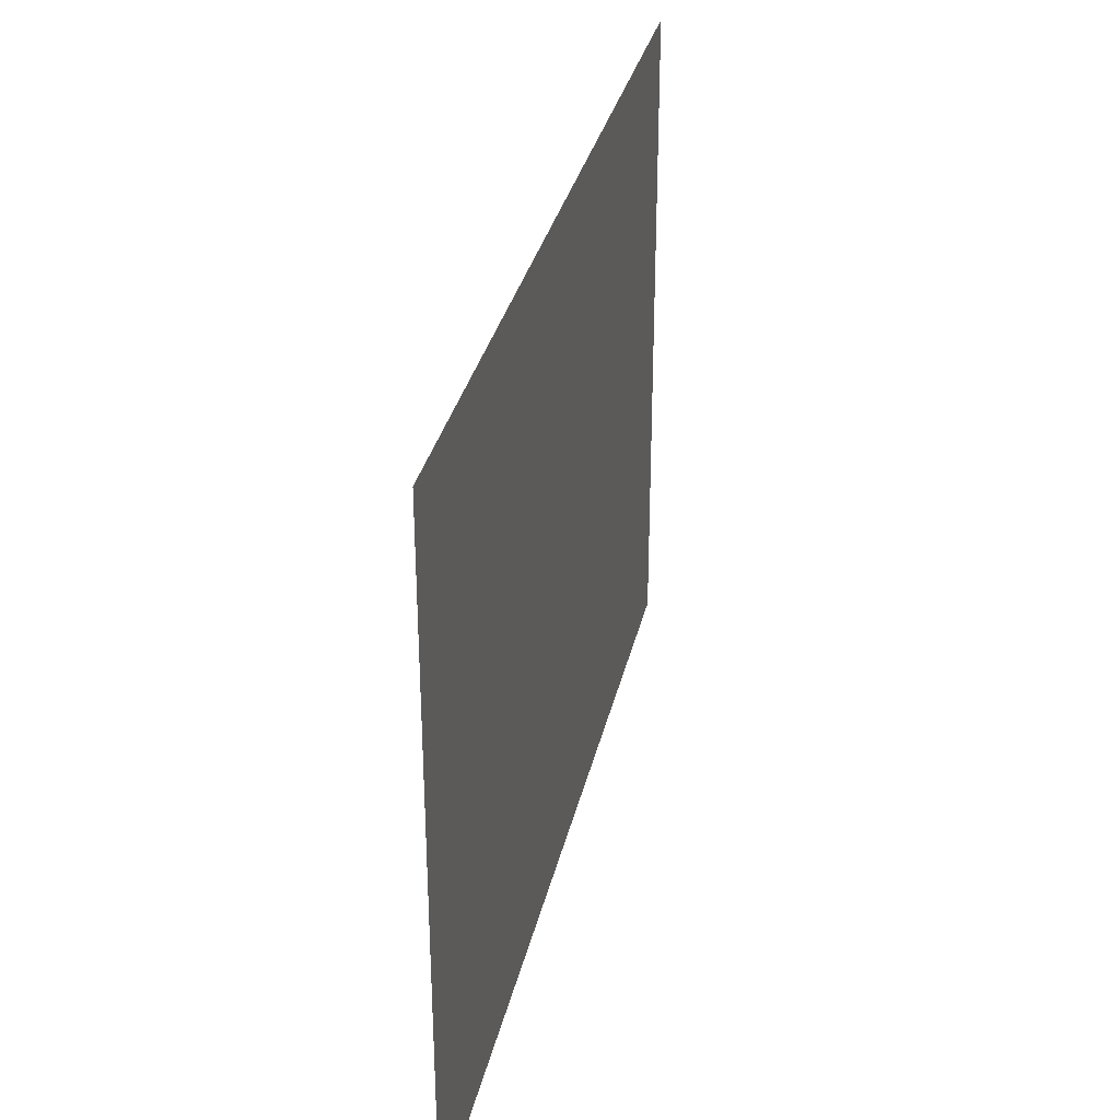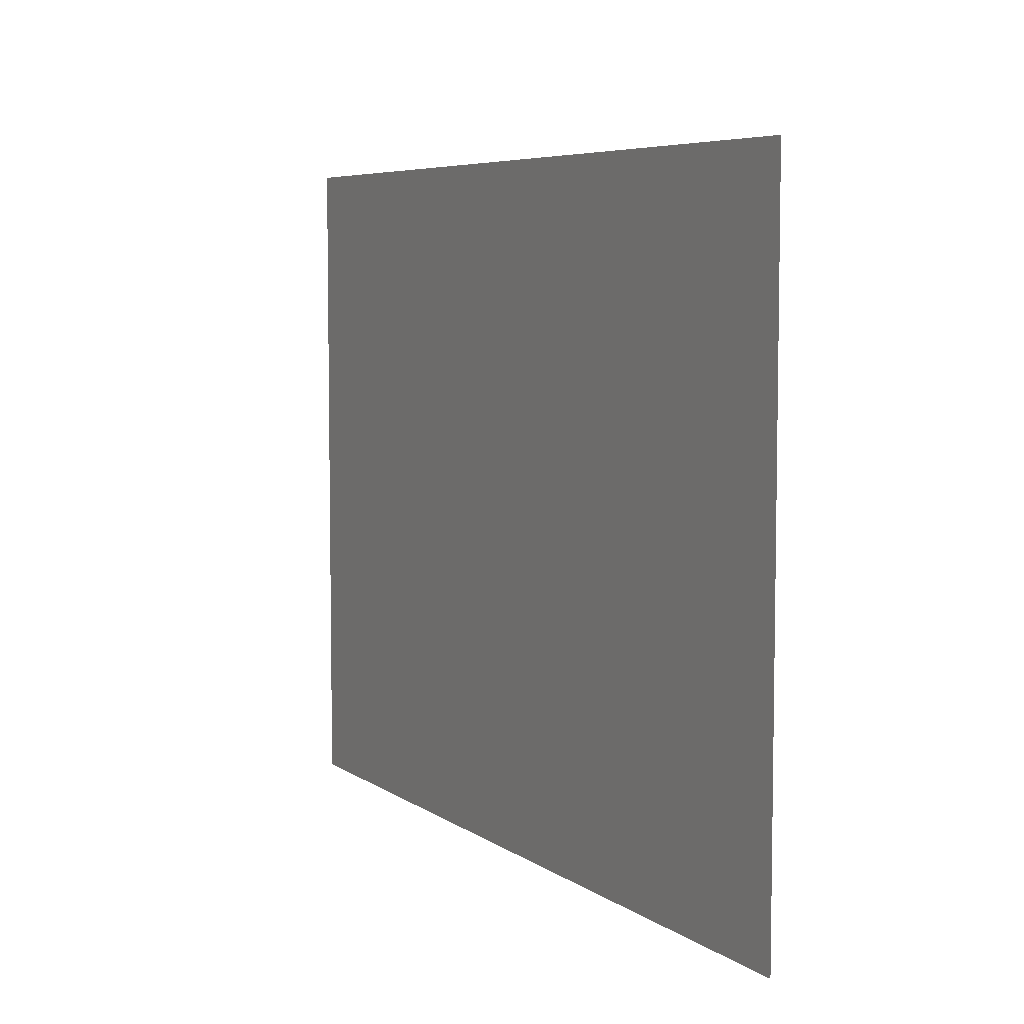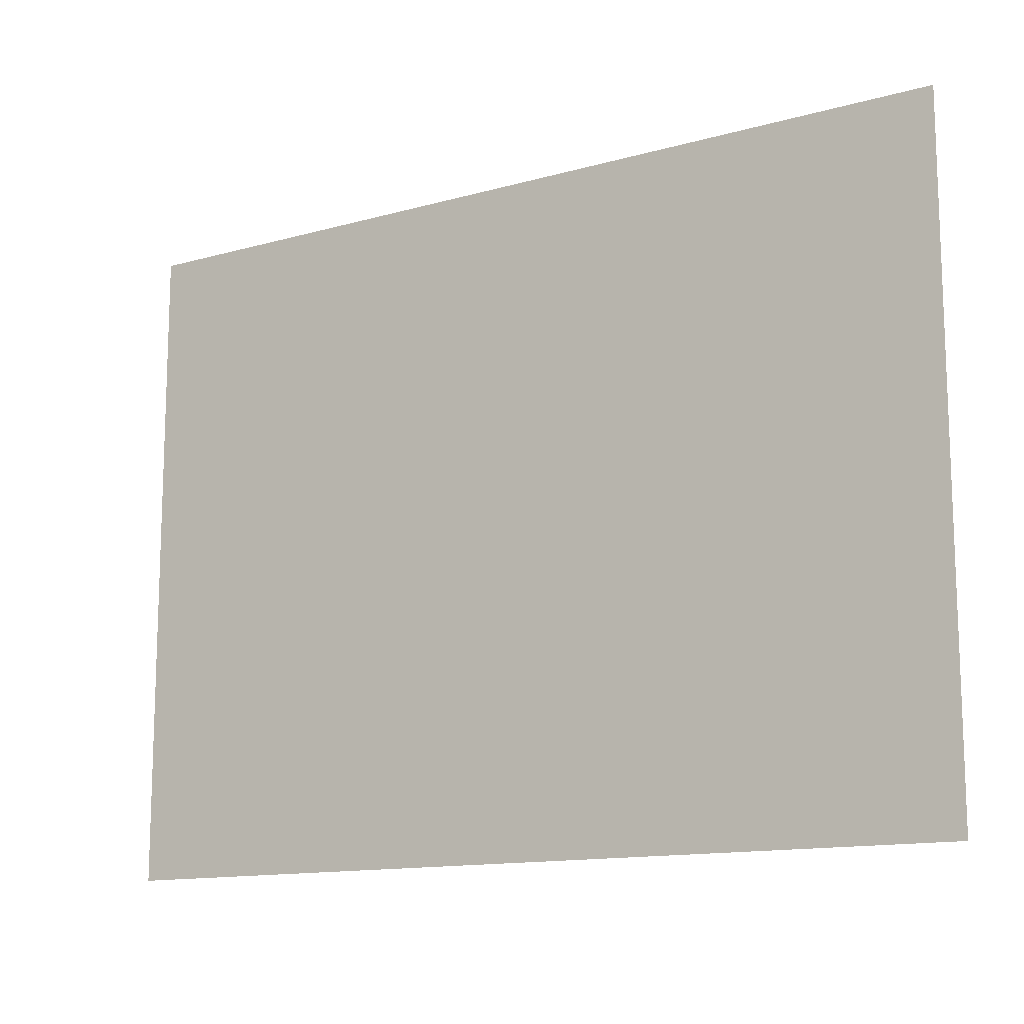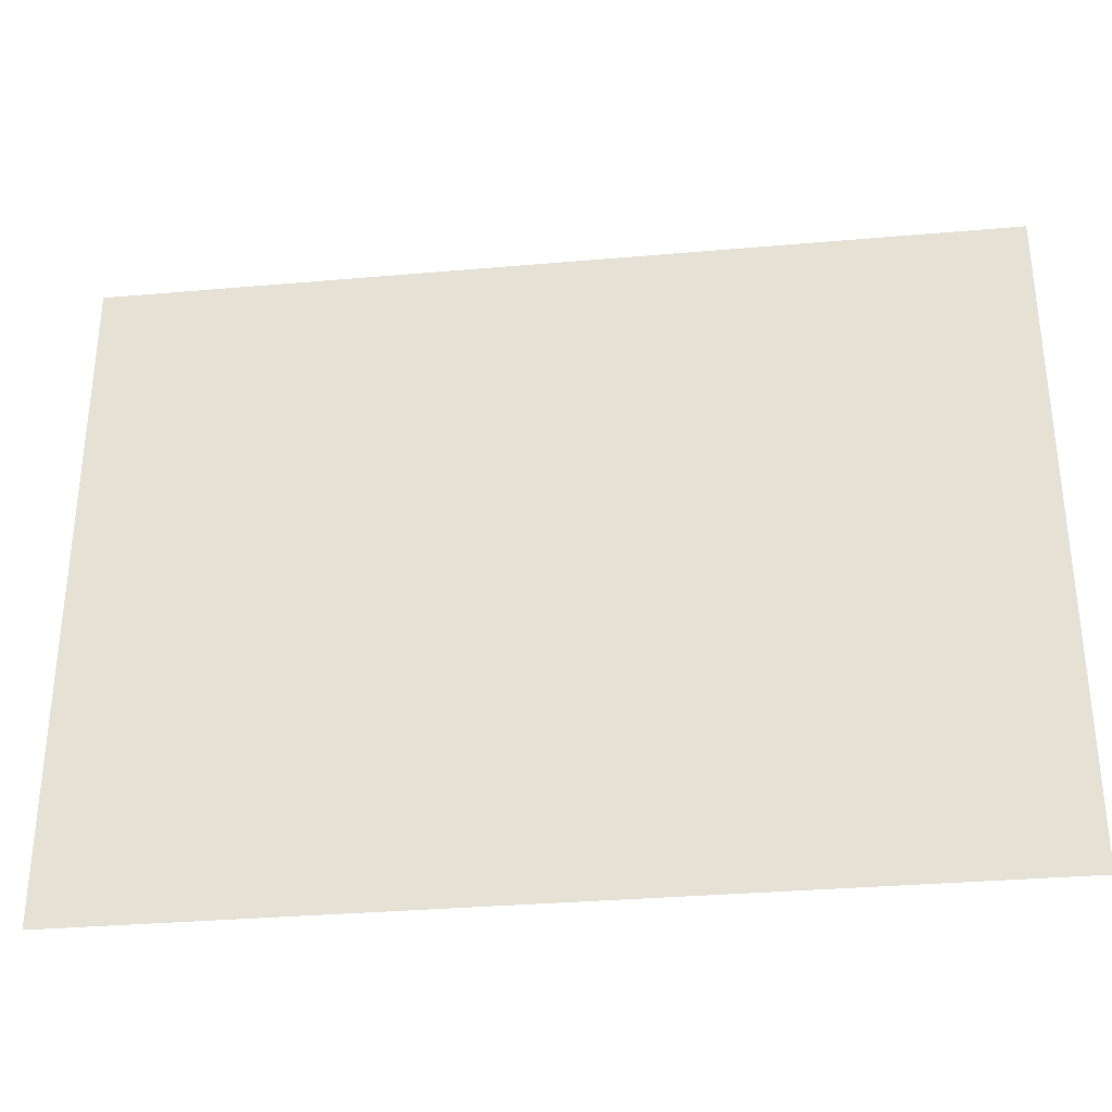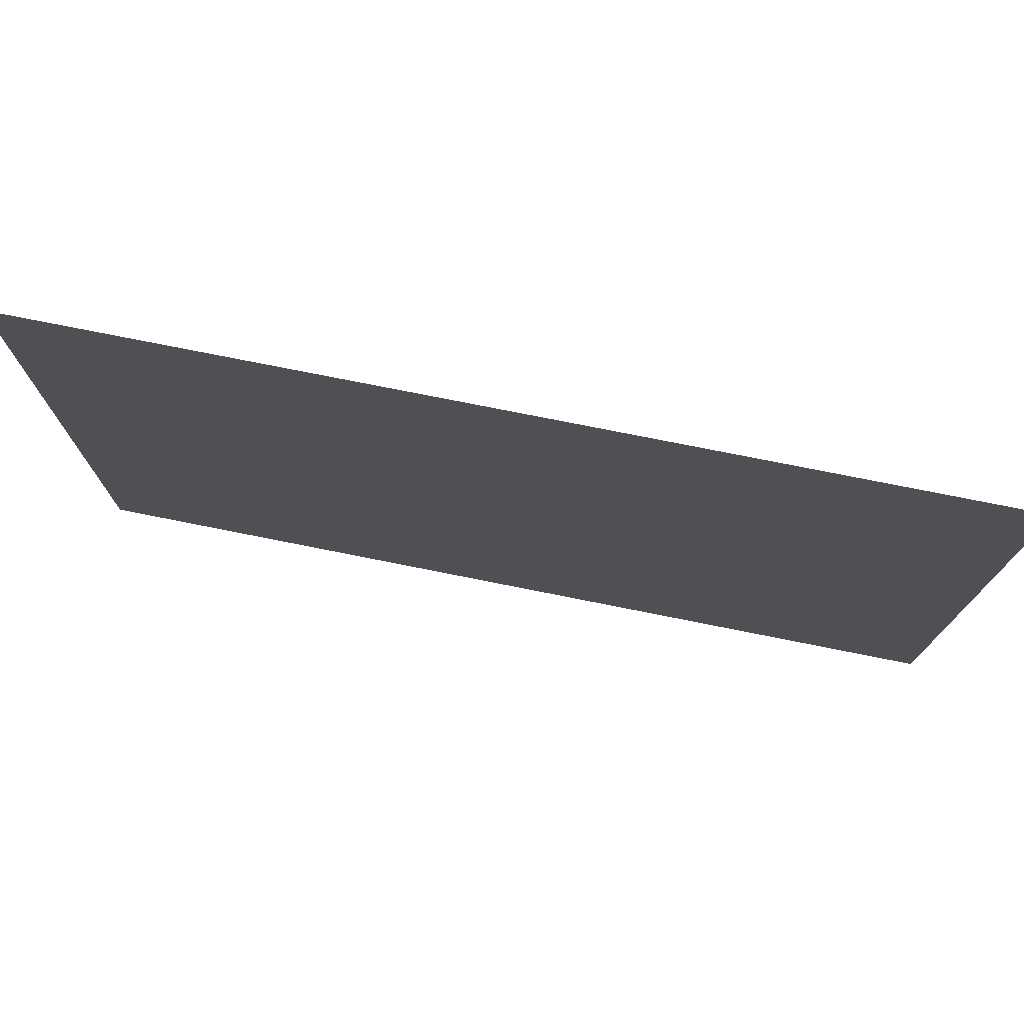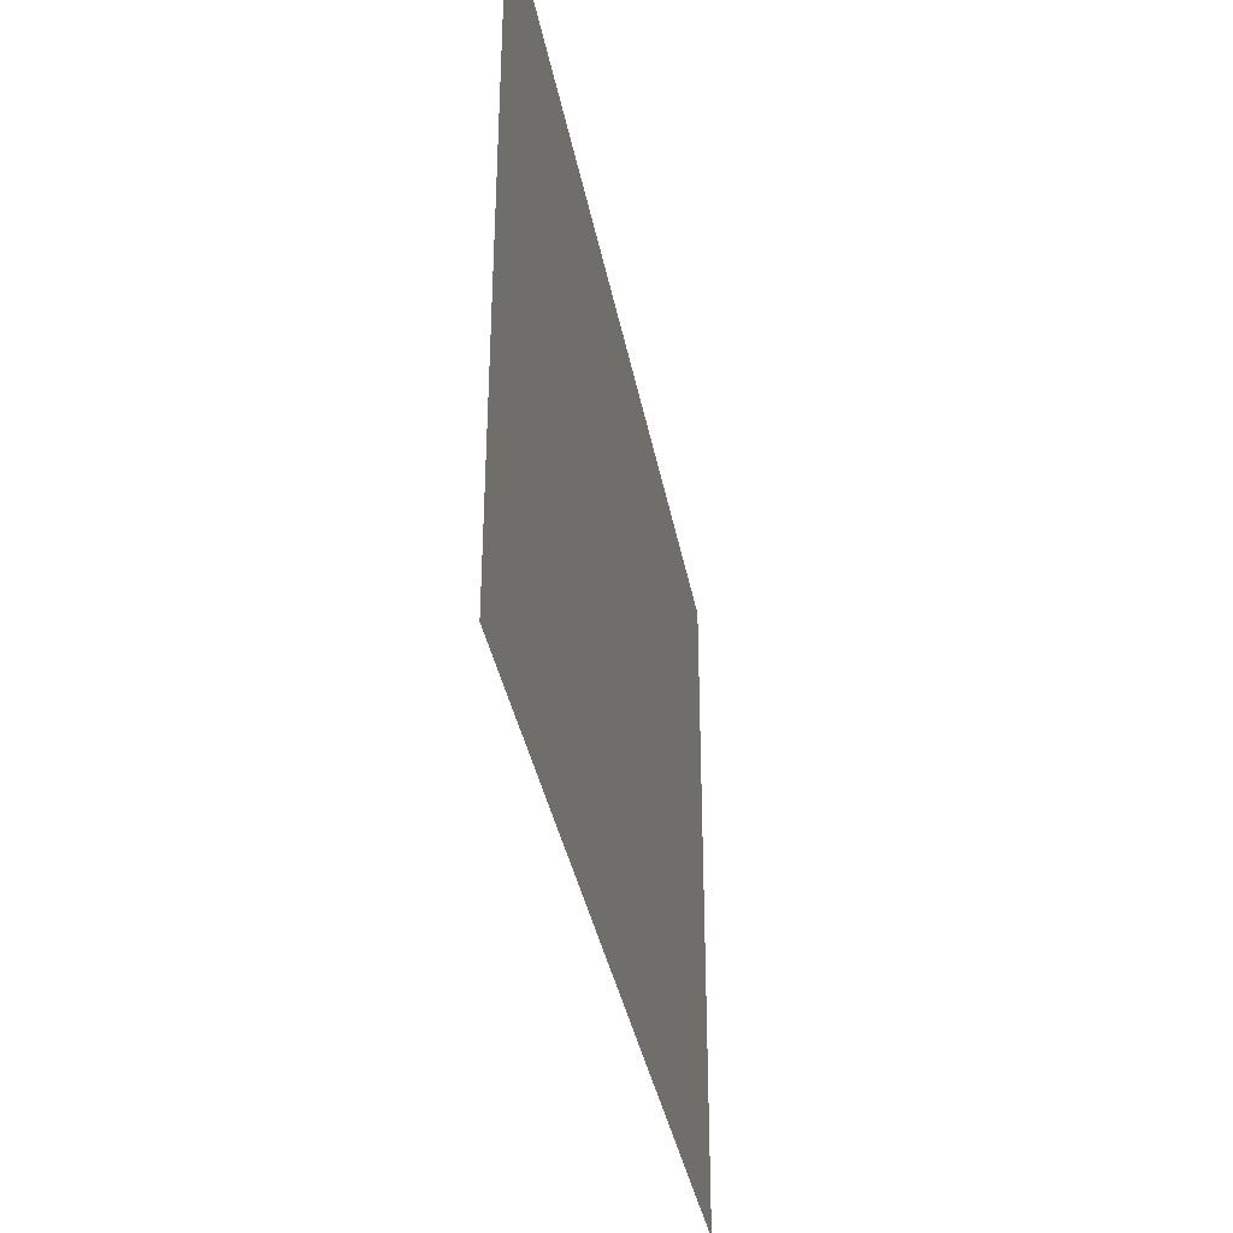
<metadata>
{"format":"obj","ext":"obj","renderer":"f3d","projection":"perspective","resolution":1024,"background":"white","views":[{"elev":32.5,"azim":102.5,"up":"+Y"},{"elev":6.1,"azim":-117.7,"up":"+Y"},{"elev":-13.2,"azim":-147.3,"up":"+Y"},{"elev":-32.7,"azim":6.9,"up":"+Y"},{"elev":75.8,"azim":11.3,"up":"+Y"},{"elev":-37.0,"azim":-79.5,"up":"+Y"}]}
</metadata>
<code>
v 62 -46.5 0
v -62 46.5 0
v -62 -46.5 0
v 62 46.5 0
o SummonNPCEffect
f 1 2 3
f 1 4 2

</code>
